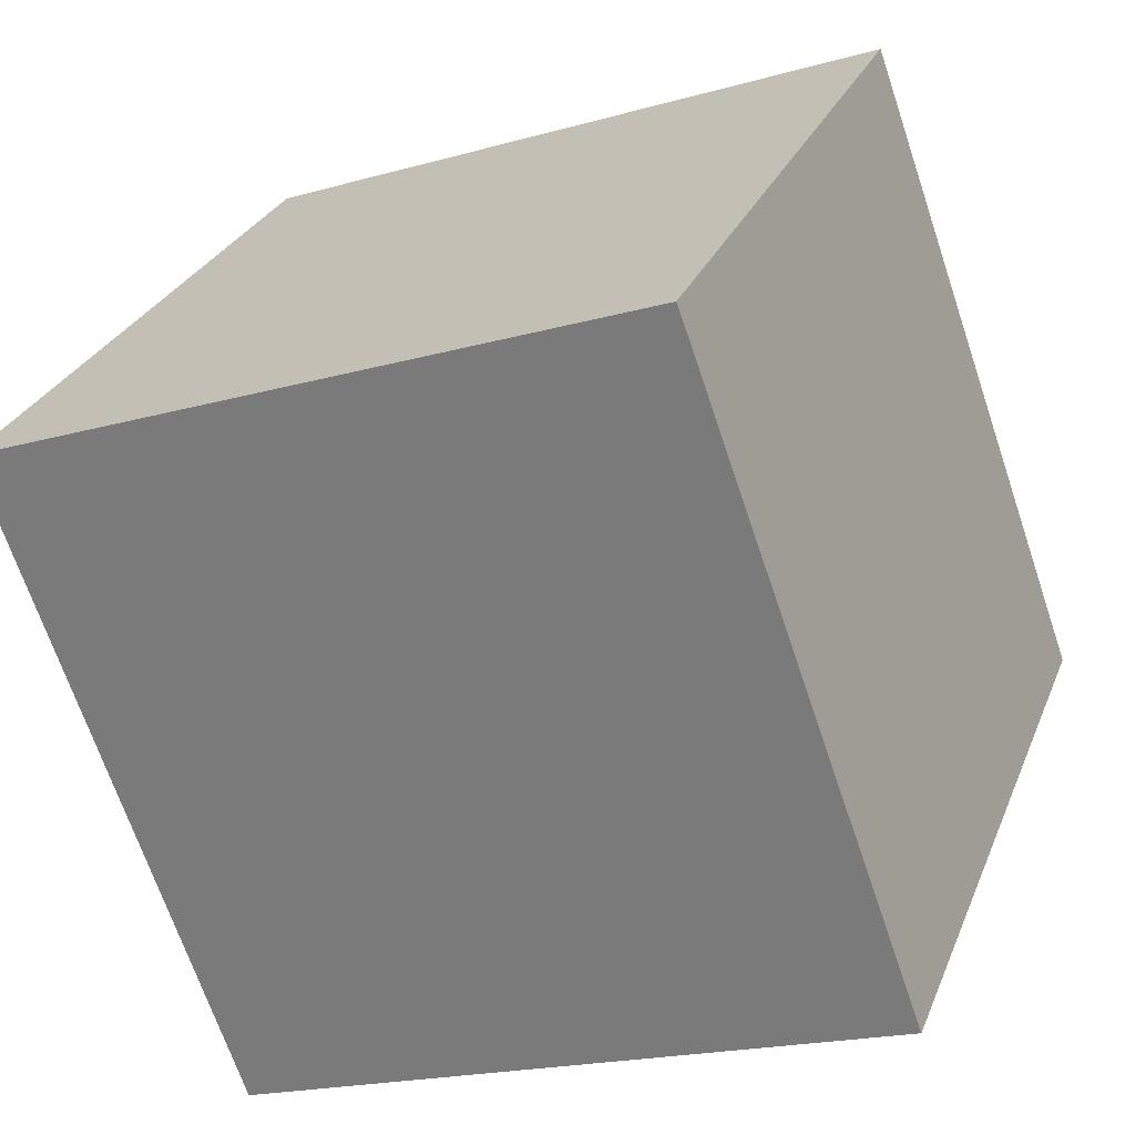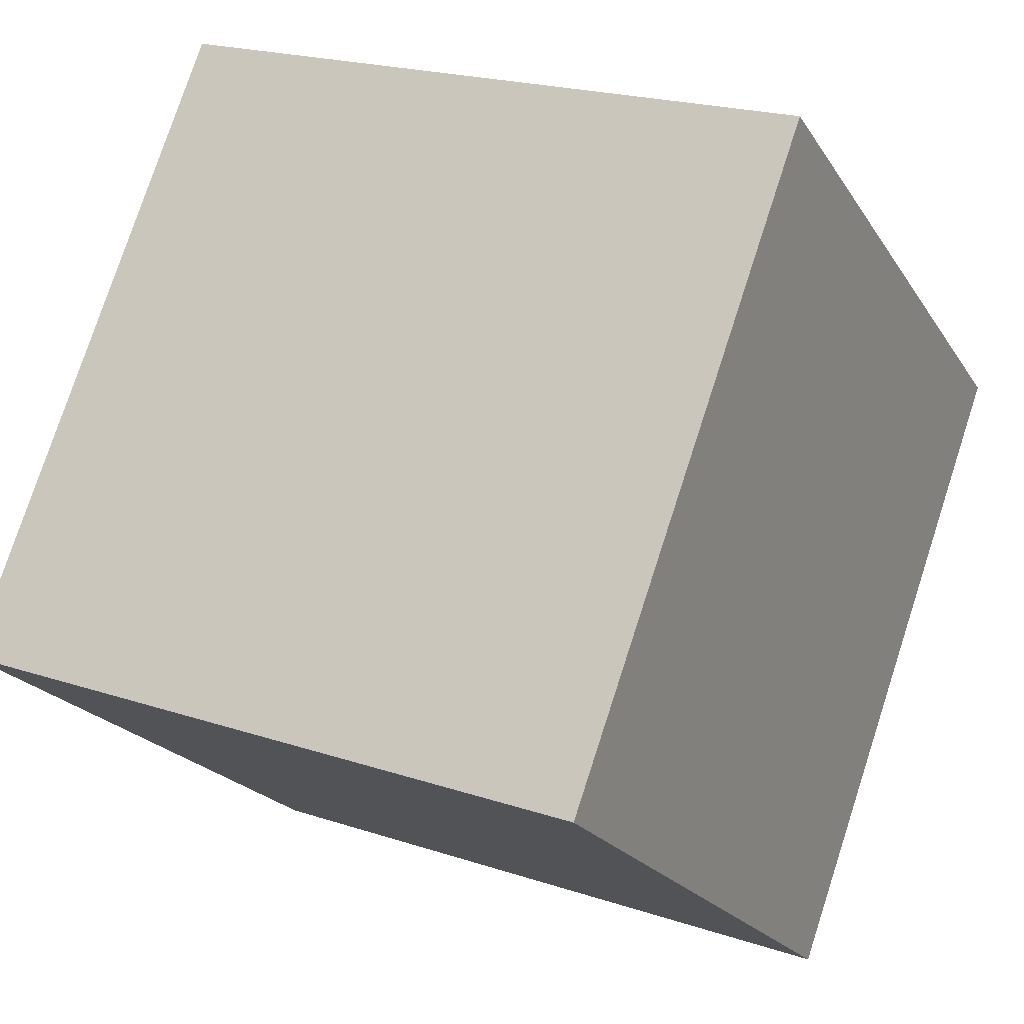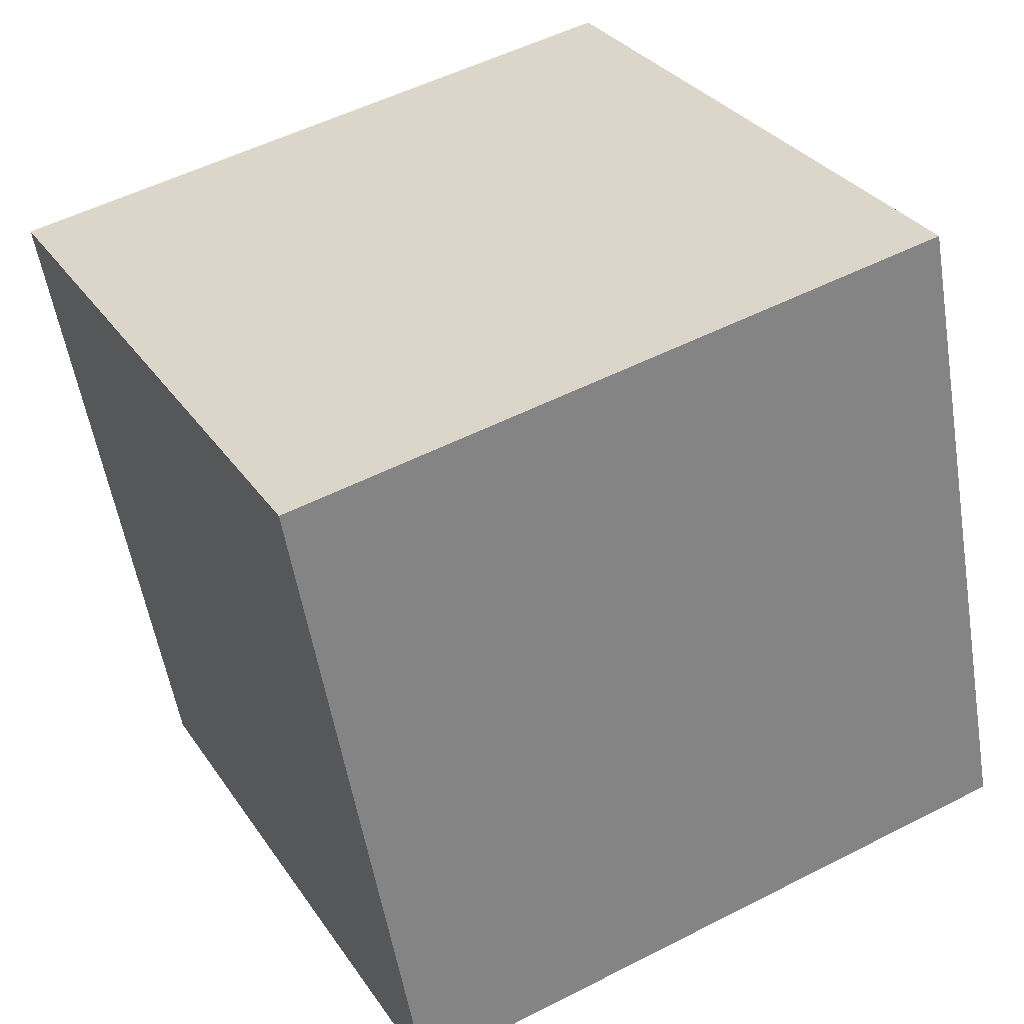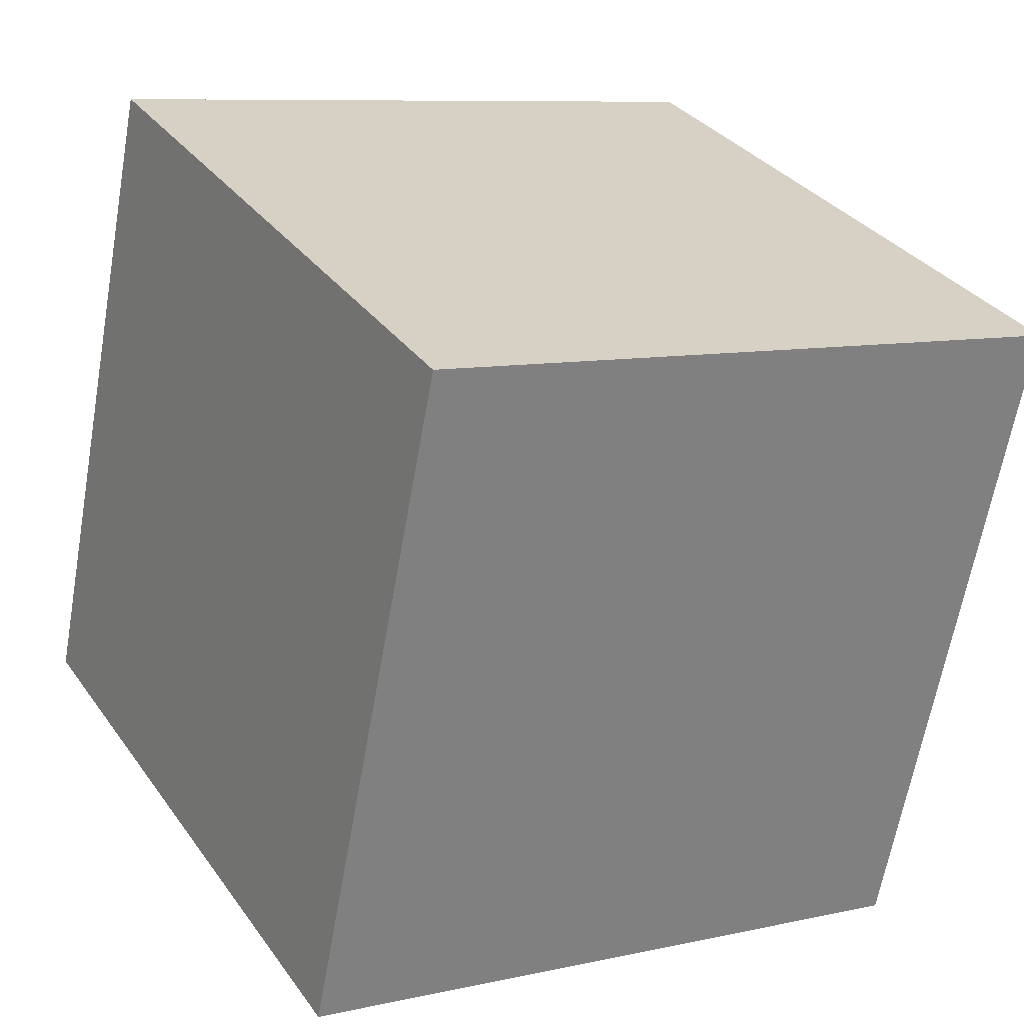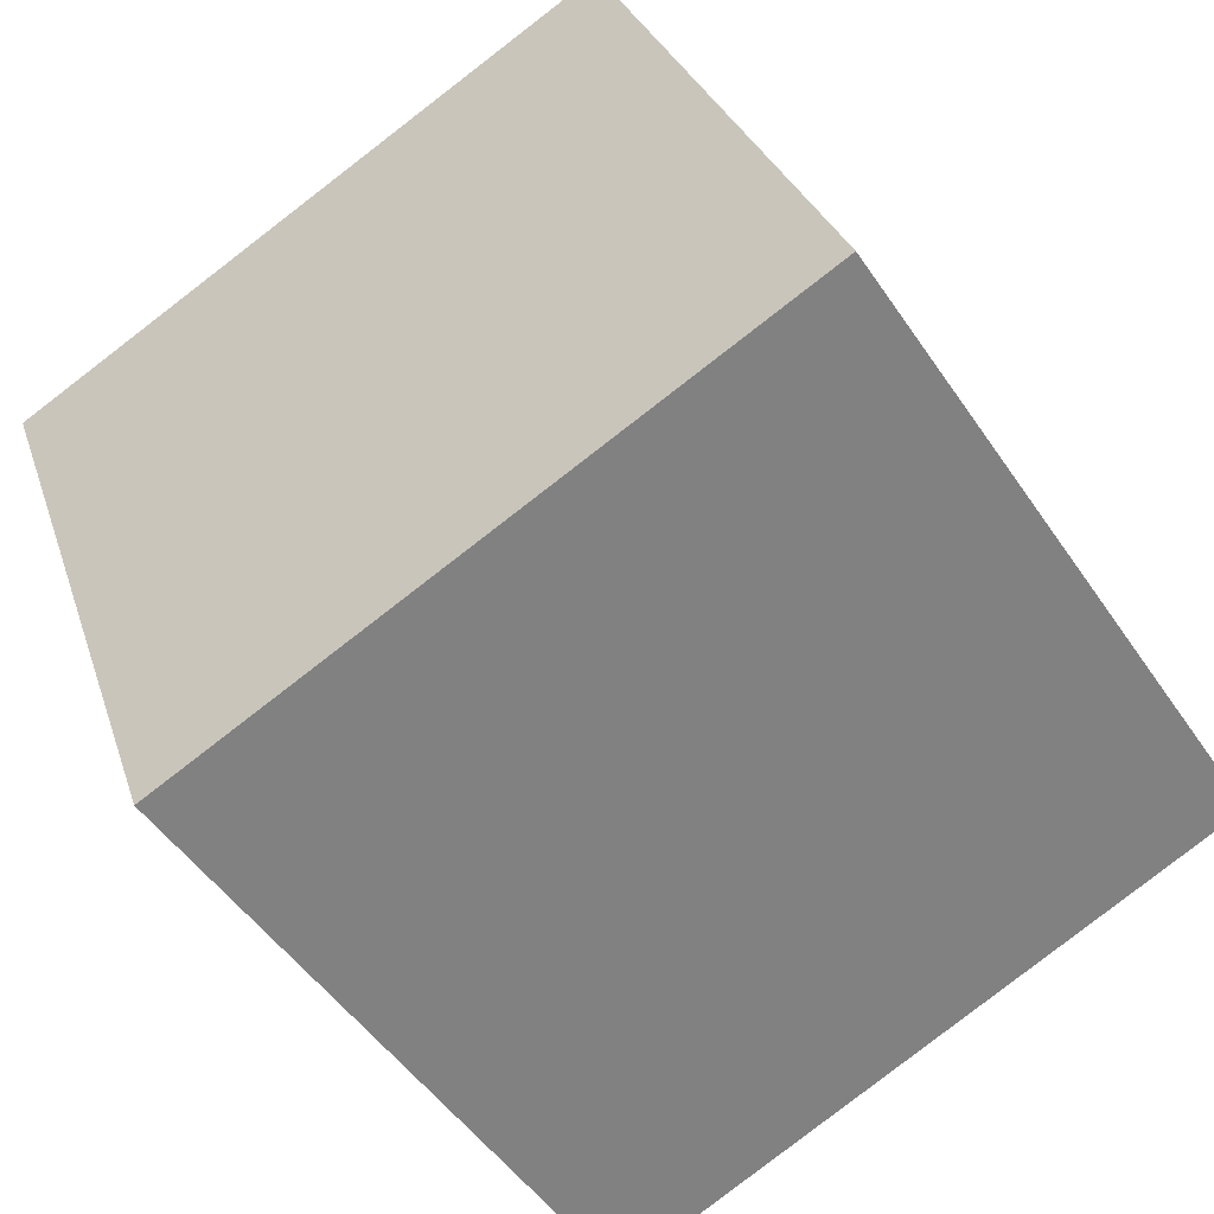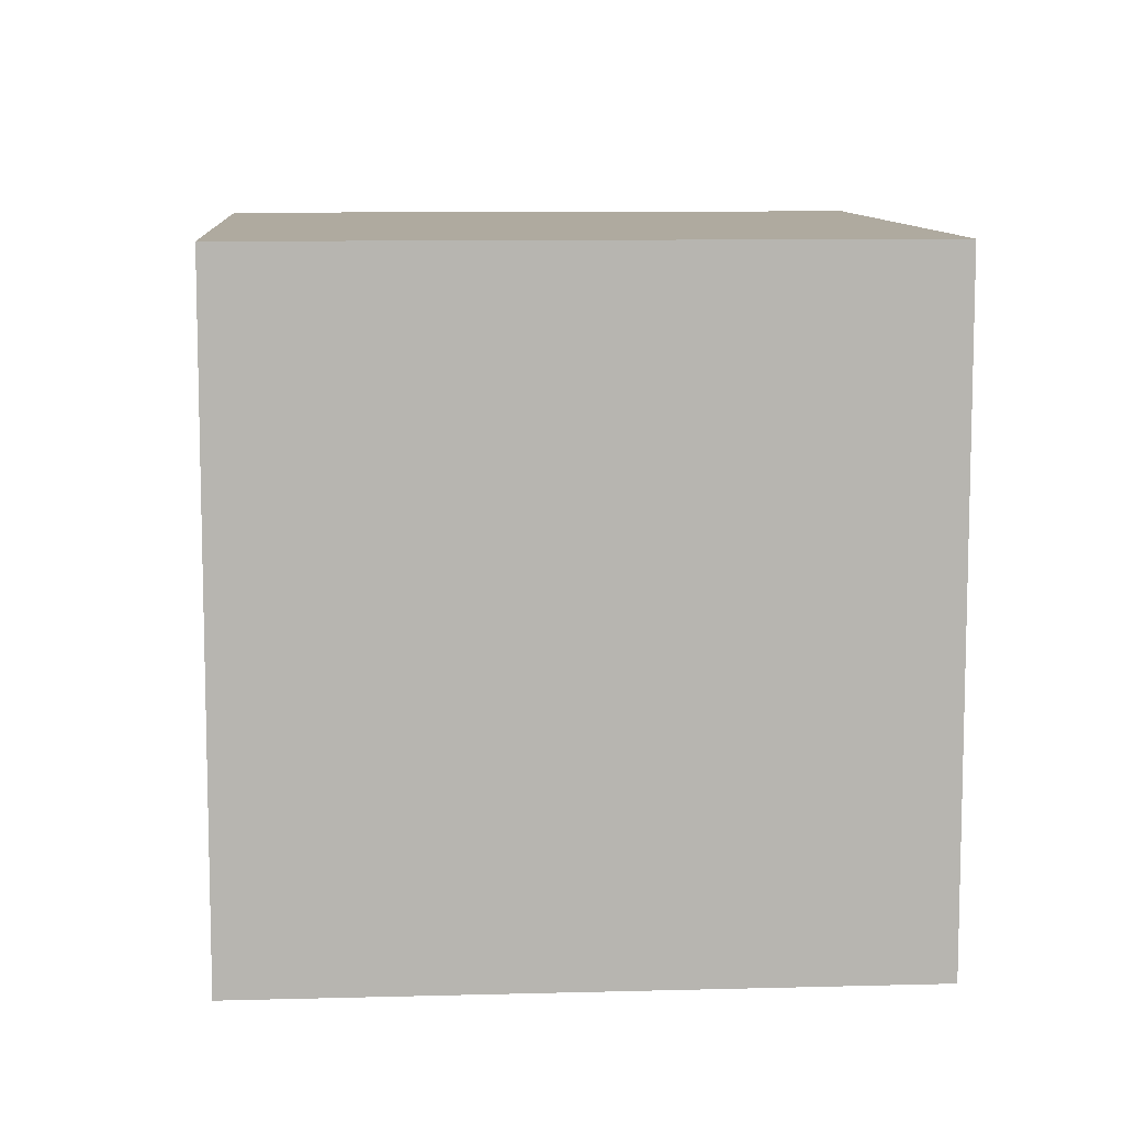
<metadata>
{"format":"obj","ext":"obj","renderer":"f3d","projection":"perspective","resolution":1024,"background":"white","views":[{"elev":27.7,"azim":18.9,"up":"+Y"},{"elev":-20.7,"azim":-156.6,"up":"+Y"},{"elev":52.0,"azim":61.0,"up":"+Y"},{"elev":8.7,"azim":-121.1,"up":"+Y"},{"elev":-49.4,"azim":32.6,"up":"+Y"},{"elev":9.5,"azim":-164.3,"up":"+Z"}]}
</metadata>
<code>
v 0.7759 0.3894 -0.3705
v 0.7759 0.3894 0.0295
v 0.3994 0.2541 0.0295
v 0.7759 0.3894 -0.3705
v 0.3994 0.2541 0.0295
v 0.3994 0.2541 -0.3705
v 0.6406 0.7659 -0.3705
v 0.2641 0.6306 -0.3705
v 0.2641 0.6306 0.0295
v 0.6406 0.7659 -0.3705
v 0.2641 0.6306 0.0295
v 0.6406 0.7659 0.0295
v 0.7759 0.3894 -0.3705
v 0.6406 0.7659 -0.3705
v 0.6406 0.7659 0.0295
v 0.7759 0.3894 -0.3705
v 0.6406 0.7659 0.0295
v 0.7759 0.3894 0.0295
v 0.7759 0.3894 0.0295
v 0.6406 0.7659 0.0295
v 0.2641 0.6306 0.0295
v 0.7759 0.3894 0.0295
v 0.2641 0.6306 0.0295
v 0.3994 0.2541 0.0295
v 0.3994 0.2541 0.0295
v 0.2641 0.6306 0.0295
v 0.2641 0.6306 -0.3705
v 0.3994 0.2541 0.0295
v 0.2641 0.6306 -0.3705
v 0.3994 0.2541 -0.3705
v 0.6406 0.7659 -0.3705
v 0.7759 0.3894 -0.3705
v 0.3994 0.2541 -0.3705
v 0.6406 0.7659 -0.3705
v 0.3994 0.2541 -0.3705
v 0.2641 0.6306 -0.3705
f 1 2 3
f 4 5 6
f 7 8 9
f 10 11 12
f 13 14 15
f 16 17 18
f 19 20 21
f 22 23 24
f 25 26 27
f 28 29 30
f 31 32 33
f 34 35 36

</code>
